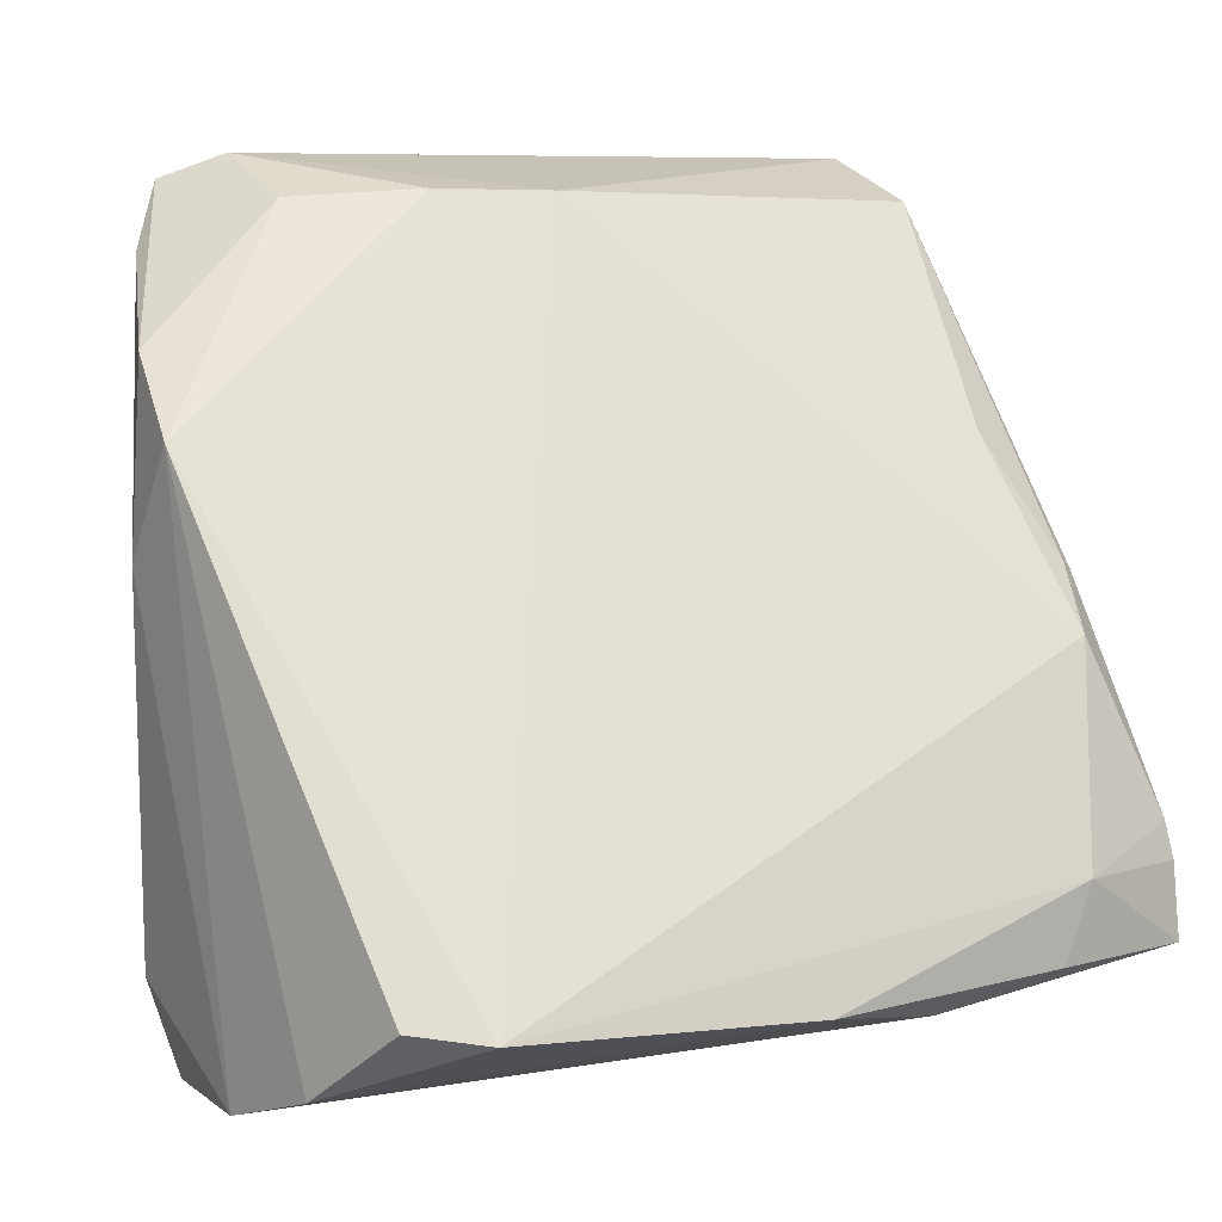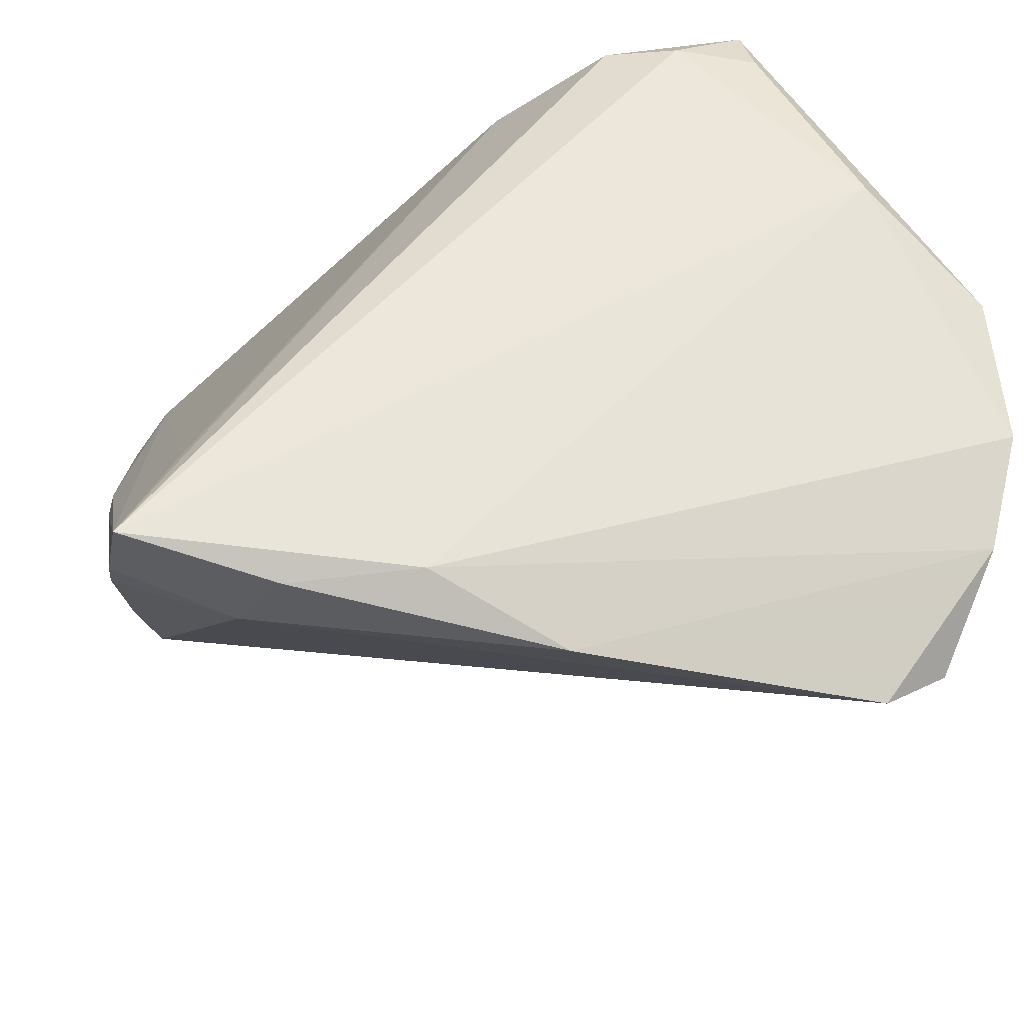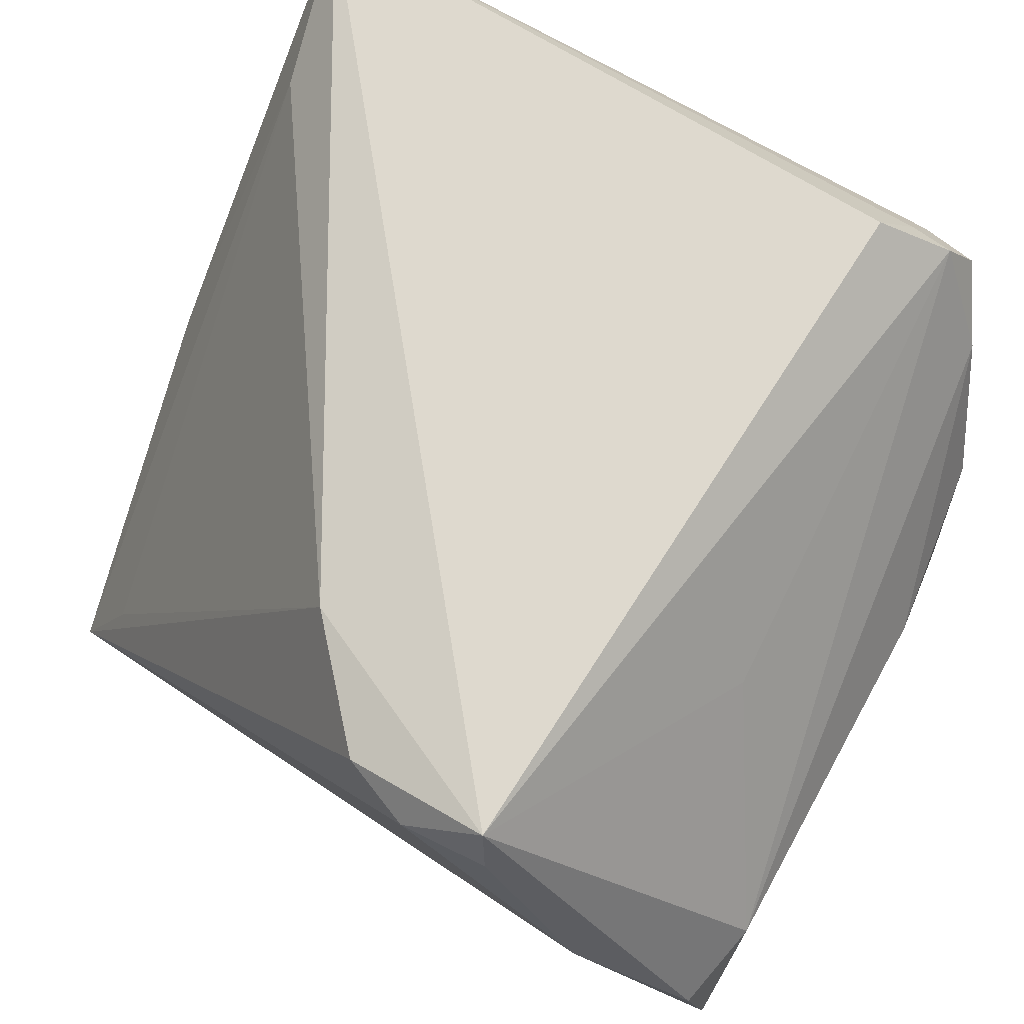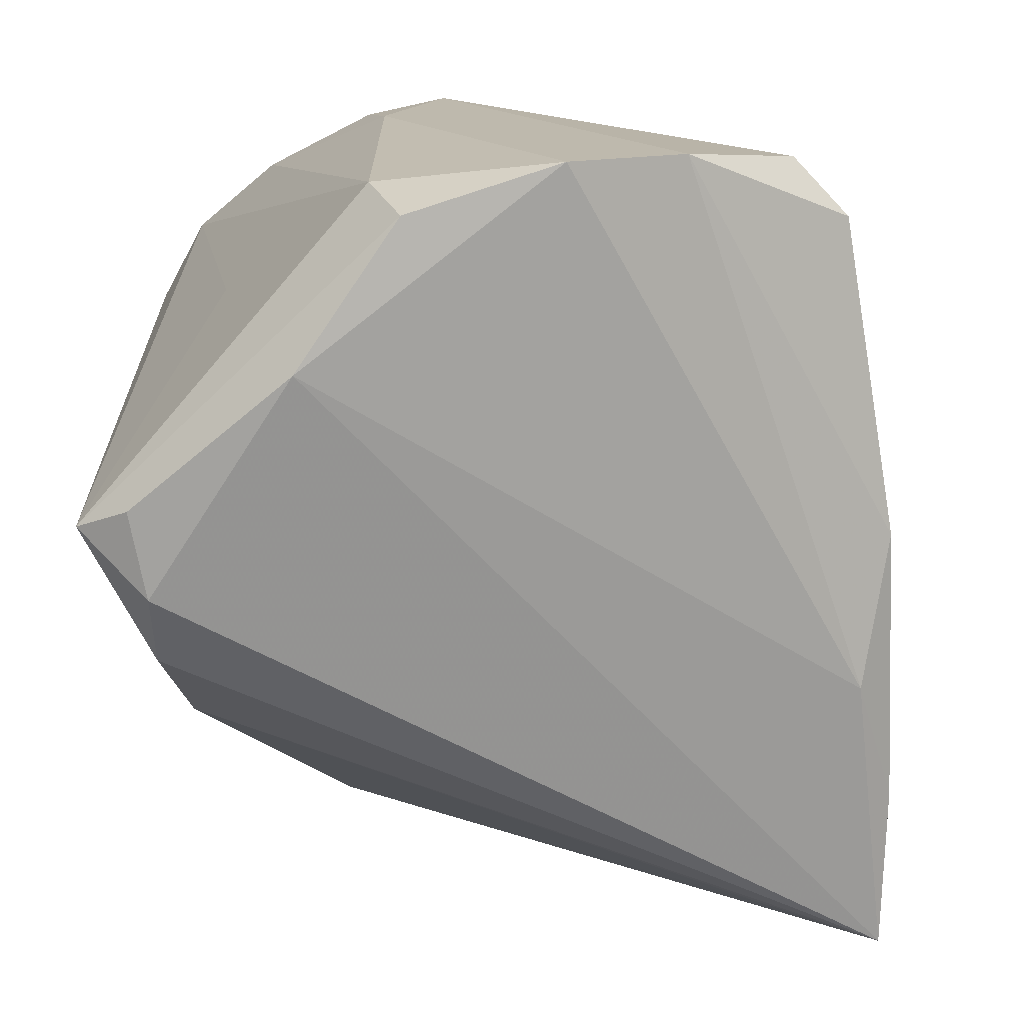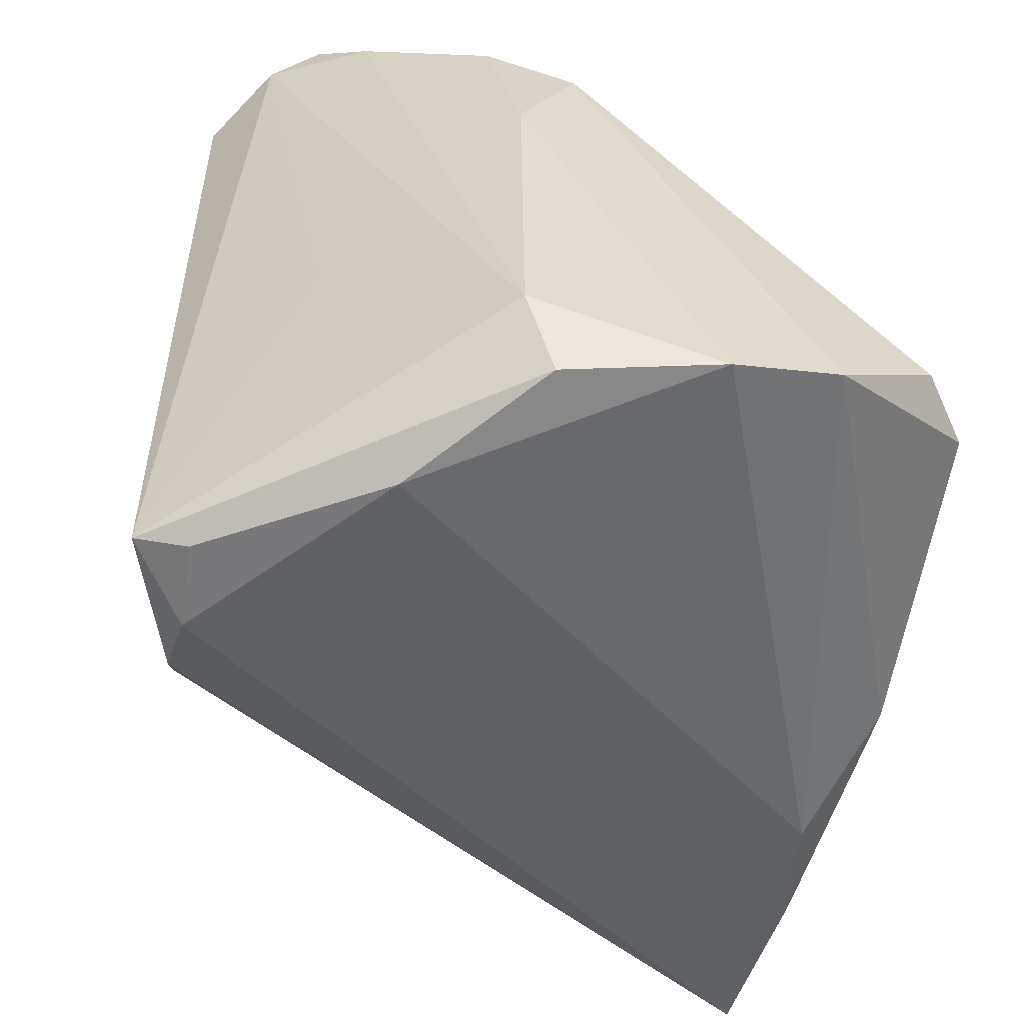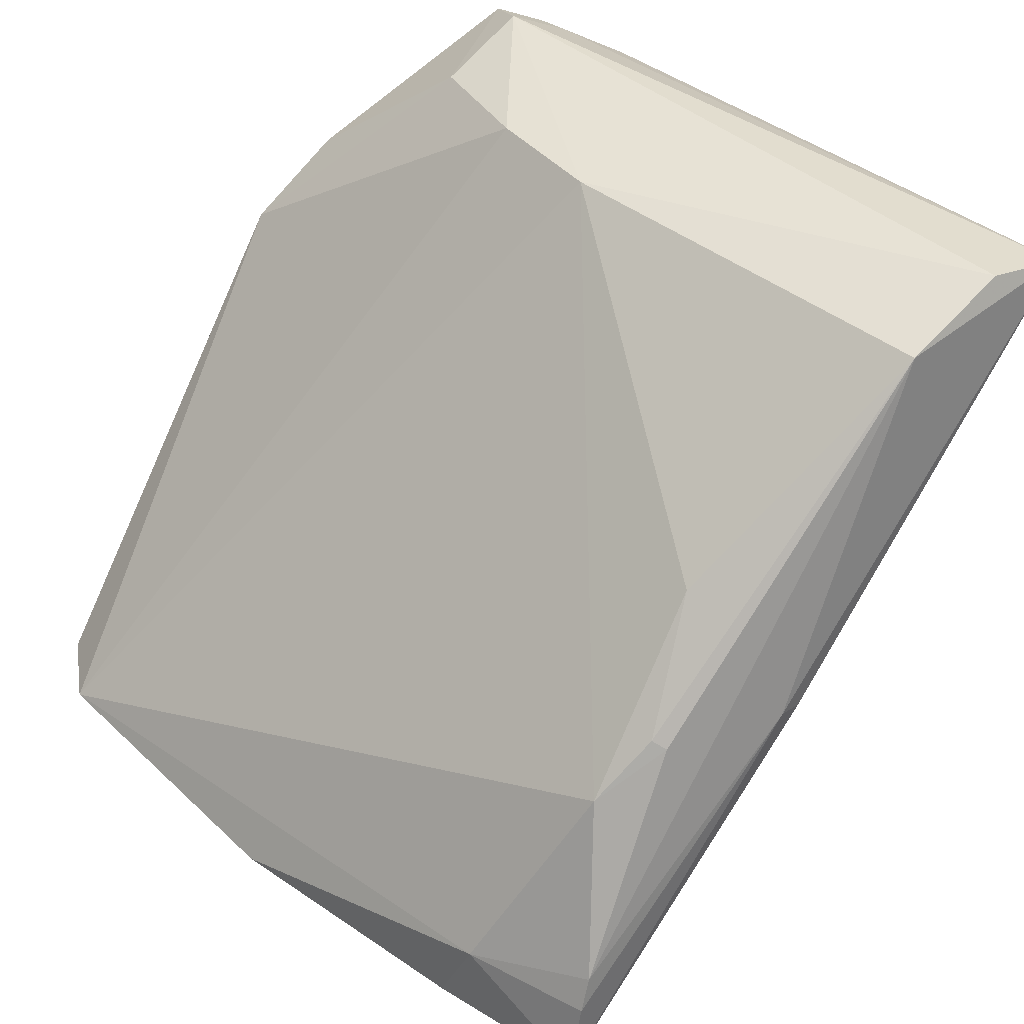
<metadata>
{"format":"obj","ext":"obj","renderer":"f3d","projection":"perspective","resolution":1024,"background":"white","views":[{"elev":10.6,"azim":149.9,"up":"+Y"},{"elev":-37.8,"azim":-9.9,"up":"+Z"},{"elev":72.6,"azim":28.9,"up":"+Z"},{"elev":-71.5,"azim":99.9,"up":"+Y"},{"elev":-55.1,"azim":80.9,"up":"+Y"},{"elev":38.4,"azim":-132.4,"up":"+Y"}]}
</metadata>
<code>
v 0.01724 -0.0375 0.0273
v 0.041 0.02182 -0.005549
v 0.03994 -0.02933 -0.02972
v 0.01043 0.042 0.005127
v -0.03736 0.01896 -0.01484
v -0.04394 0.04324 0.01937
v -0.001766 -0.02512 -0.04394
v 0.01616 -0.03585 0.03267
v 0.03445 0.03643 0.01667
v 0.04194 0.01056 0.0003927
v 0.04194 -0.02647 0.0001265
v 0.04194 -0.03354 -0.01857
v 0.0277 -0.03835 0.009293
v -0.04431 0.03932 0.007621
v -0.04279 0.006412 -0.02232
v 0.03641 -0.02116 -0.0399
v 0.03031 0.04265 0.02198
v -0.04145 0.007159 -0.02313
v 0.02991 -0.02203 -0.04425
v -0.02922 -0.02593 -0.04019
v -0.04531 -0.01928 -0.0356
v 0.03004 -0.007706 0.01837
v 0.001222 -0.03492 0.02823
v 0.02807 0.04019 0.02701
v -0.03953 0.001393 -0.02887
v -0.04673 0.006172 -0.01014
v -0.03274 -0.01842 -0.03932
v 0.02367 0.04136 0.008908
v -0.00882 -0.02336 0.02822
v 0.00836 -0.03787 0.02716
v -0.002295 0.04155 0.003847
v 0.02362 0.04115 0.0261
v 0.02092 0.03694 0.03267
v 0.03953 0.02872 0.003611
v -0.04508 -0.01568 -0.03441
v -0.03963 -0.0248 -0.02525
v 0.04001 -0.03538 -0.002925
v -0.04517 -0.02683 -0.03689
v 0.02439 0.04504 0.01888
v -0.01604 -0.02863 -0.0386
v -0.04518 0.04208 0.02737
v -0.04646 0.005665 -0.007522
v -0.04191 0.02622 0.02174
f 29 38 23
f 40 13 38
f 43 29 41
f 8 29 23
f 8 33 41
f 41 29 8
f 8 37 11
f 11 37 12
f 37 13 12
f 13 40 12
f 41 14 26
f 6 14 41
f 38 29 36
f 36 43 38
f 29 43 36
f 30 8 23
f 23 38 30
f 38 13 30
f 22 8 11
f 11 12 10
f 10 12 2
f 10 2 34
f 16 2 3
f 2 12 3
f 3 40 7
f 3 12 40
f 38 43 42
f 42 26 38
f 42 43 41
f 41 26 42
f 39 6 41
f 20 27 7
f 38 27 20
f 7 40 20
f 20 40 38
f 25 27 35
f 35 15 25
f 35 26 14
f 14 15 35
f 18 15 14
f 25 15 18
f 18 14 5
f 5 25 18
f 1 30 13
f 8 30 1
f 1 13 37
f 37 8 1
f 19 3 7
f 16 3 19
f 7 27 19
f 19 27 25
f 19 2 16
f 19 4 2
f 41 33 32
f 32 39 41
f 21 27 38
f 21 35 27
f 38 26 21
f 26 35 21
f 34 2 28
f 2 4 28
f 28 4 39
f 28 17 34
f 39 17 28
f 31 19 25
f 4 19 31
f 31 25 5
f 5 14 31
f 14 6 31
f 6 39 31
f 39 4 31
f 9 10 34
f 34 17 9
f 11 10 9
f 24 22 11
f 11 9 24
f 8 22 24
f 33 8 24
f 24 9 17
f 24 32 33
f 24 17 39
f 39 32 24

</code>
